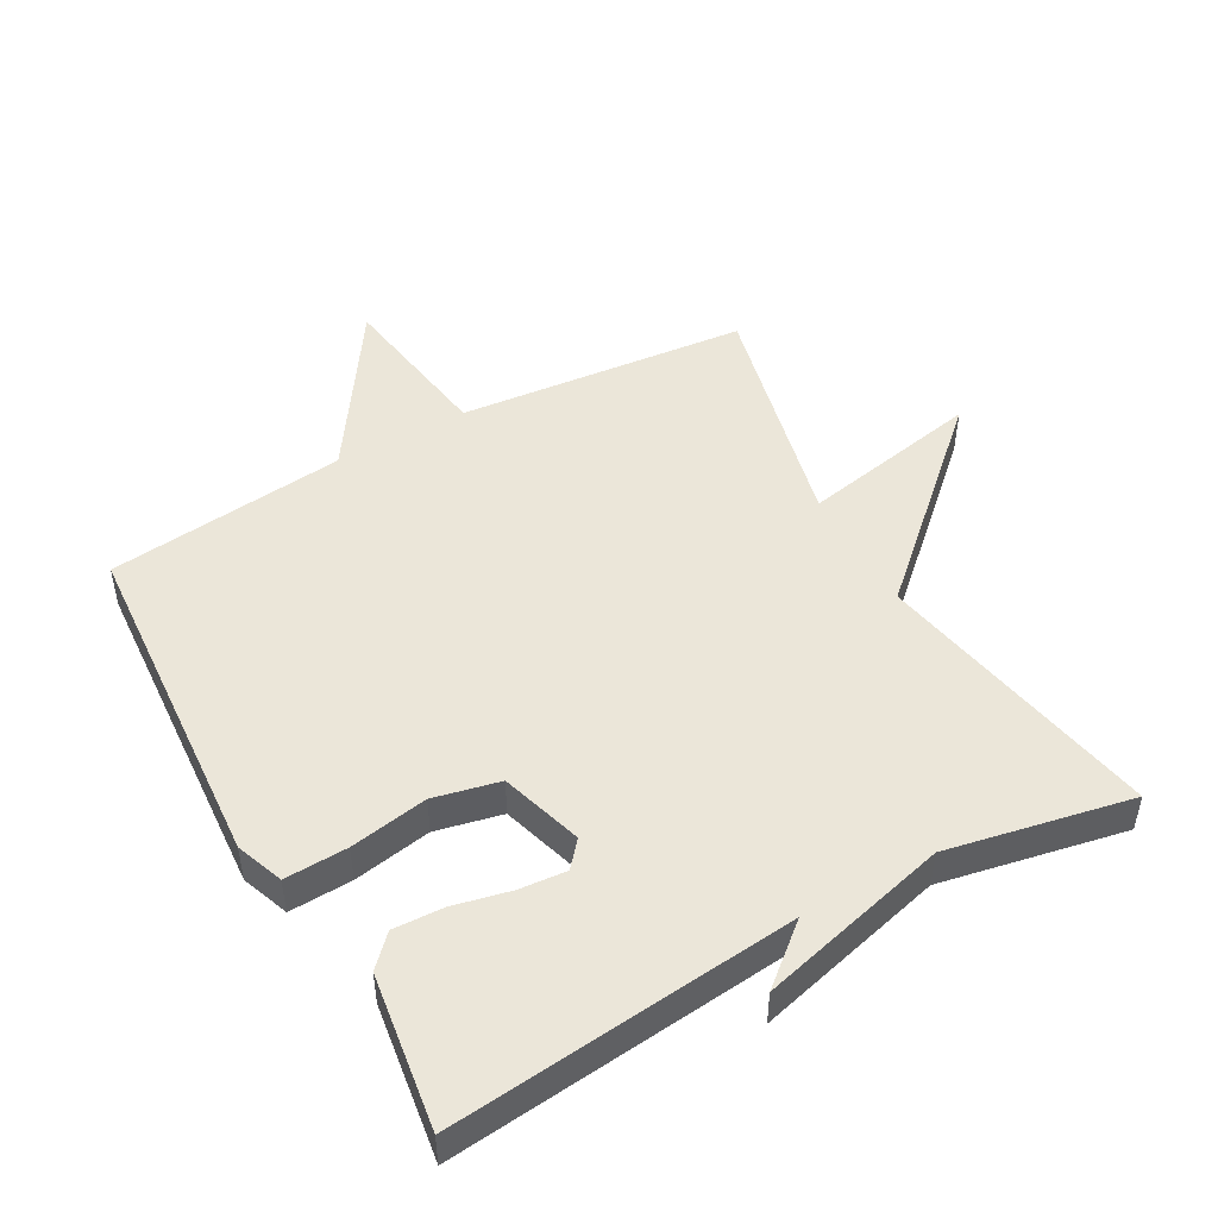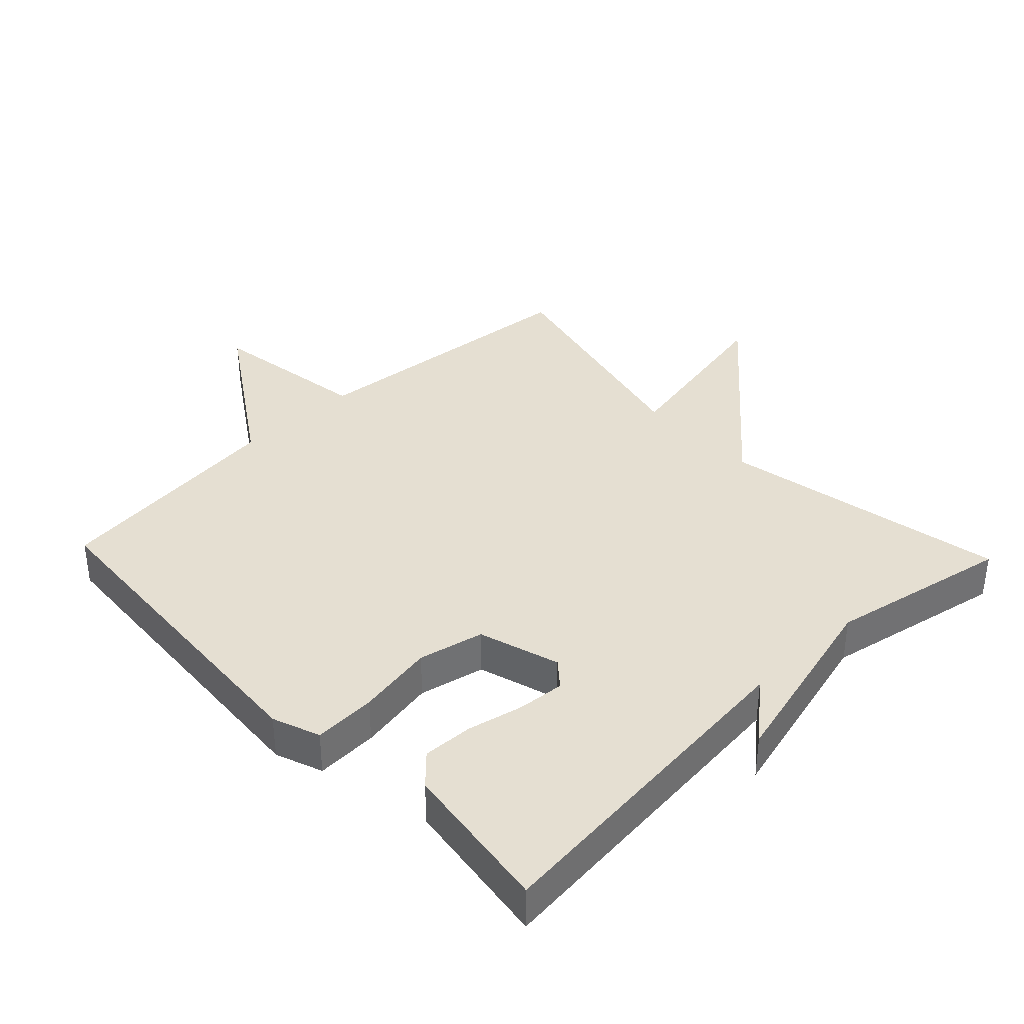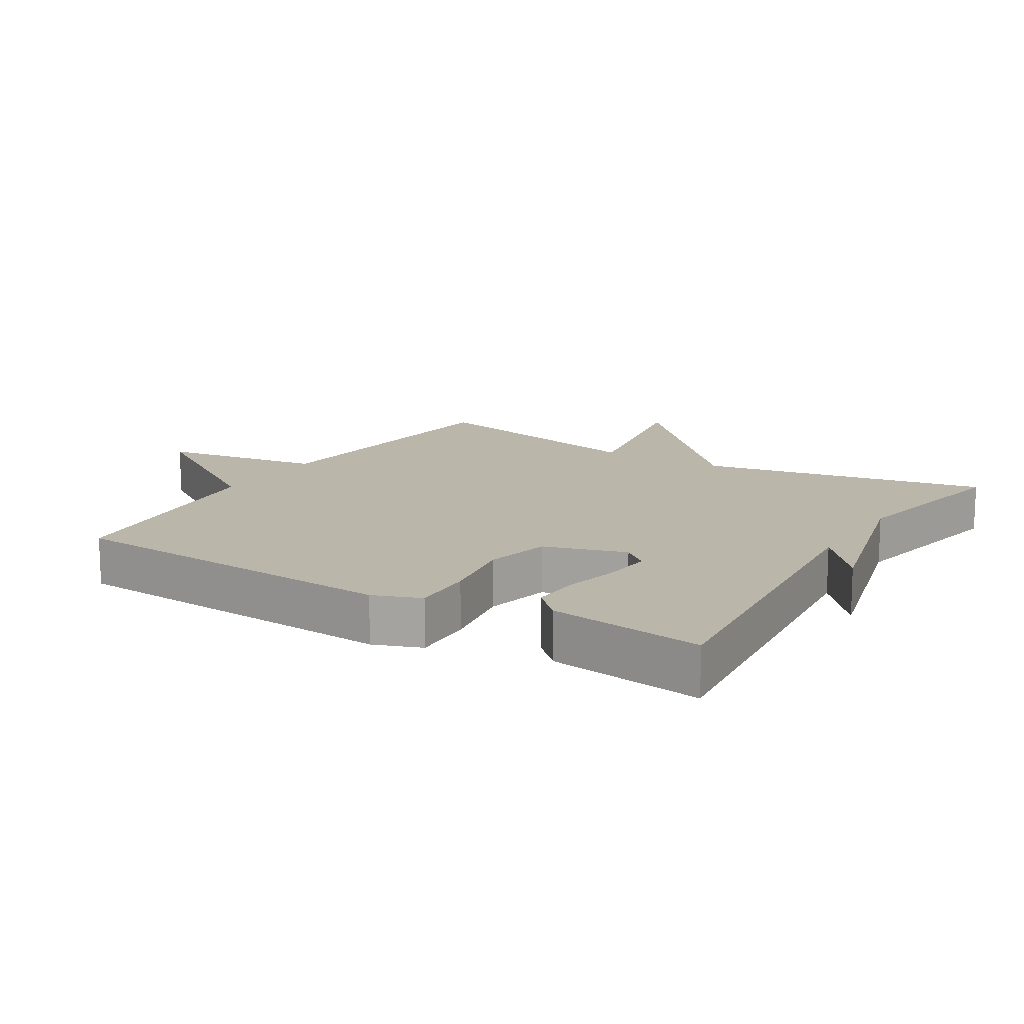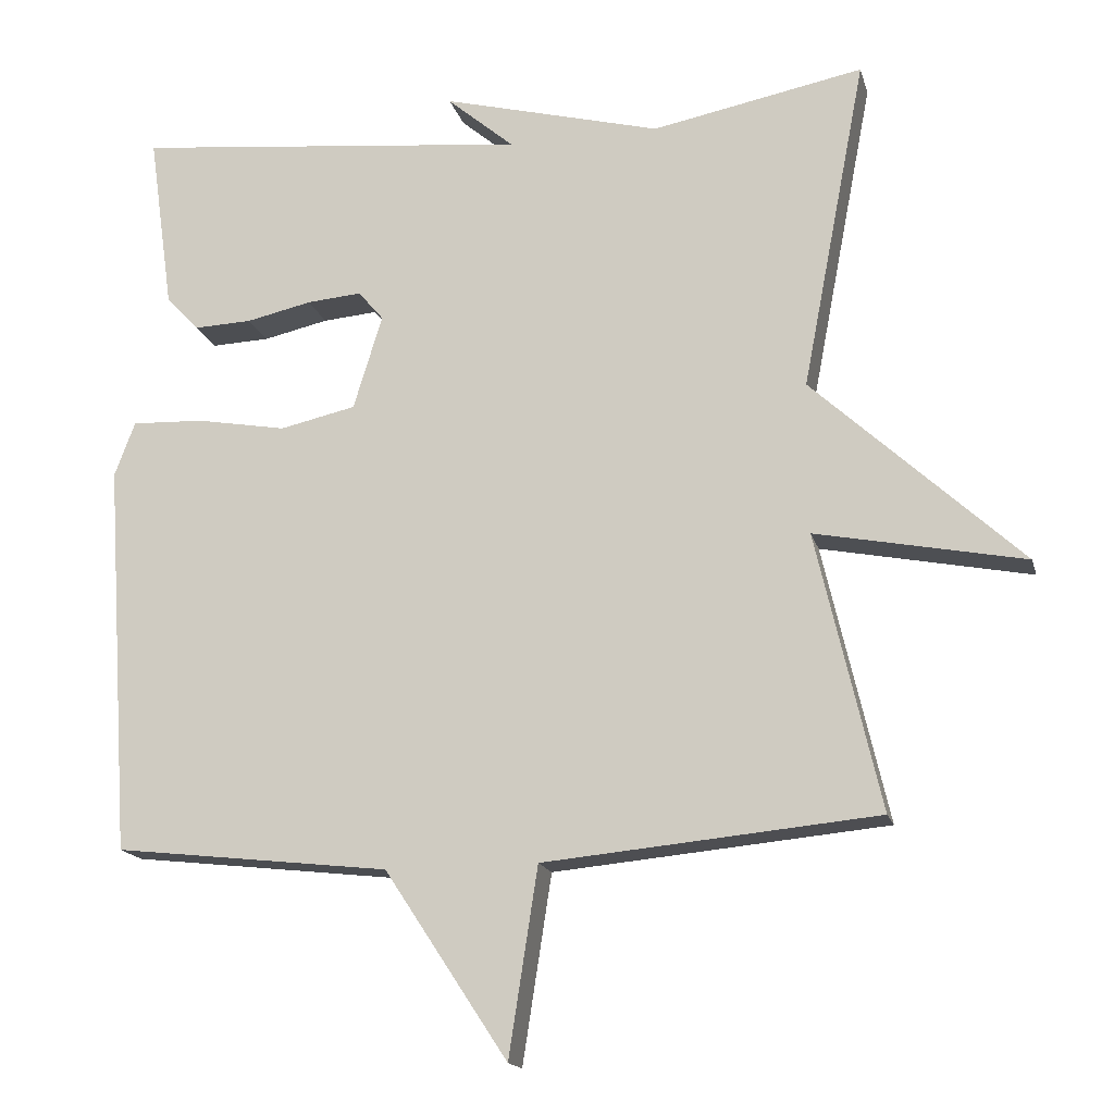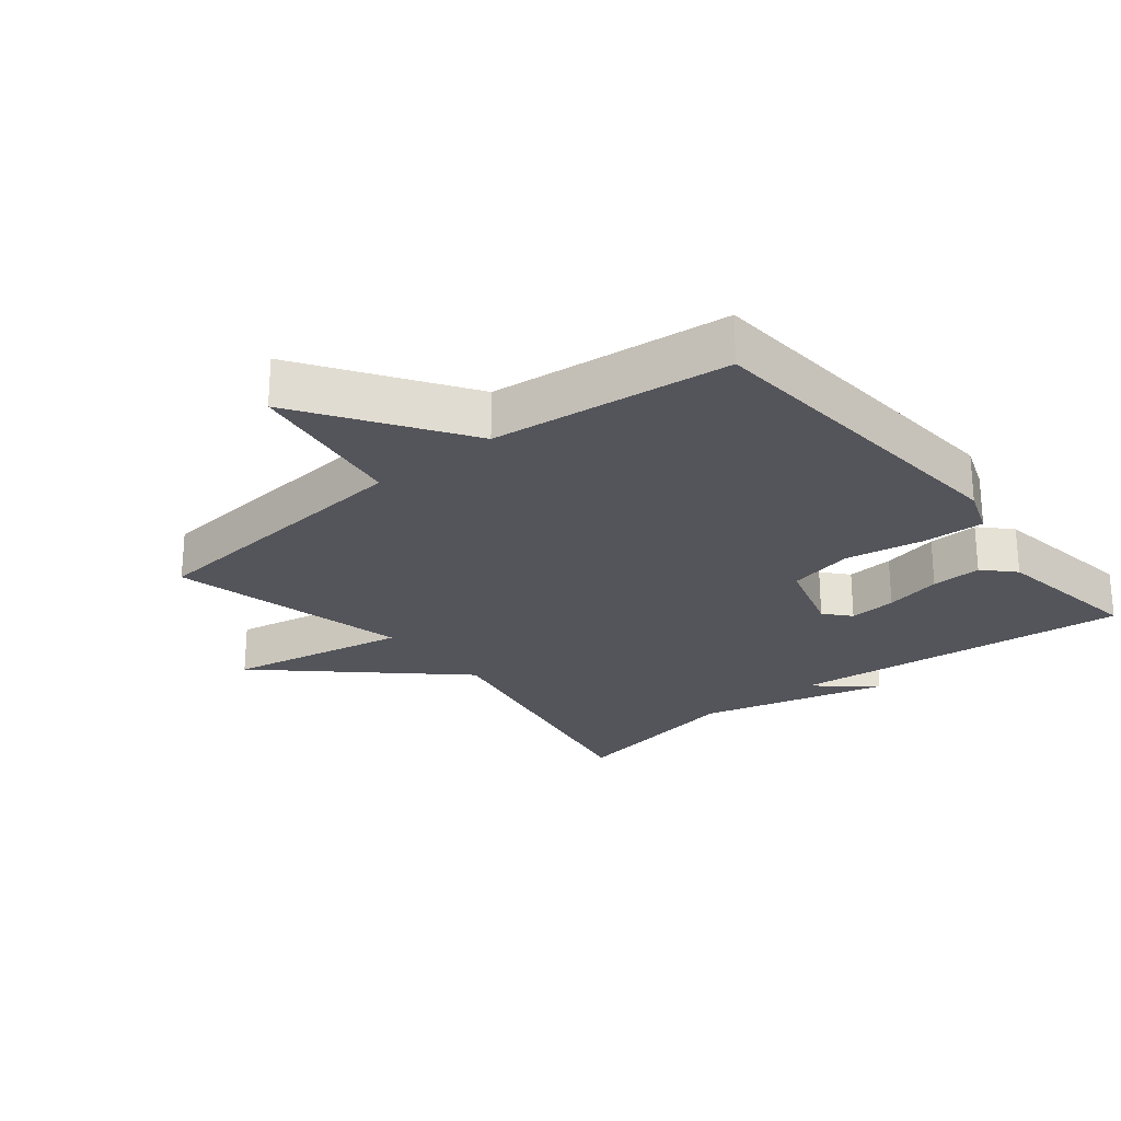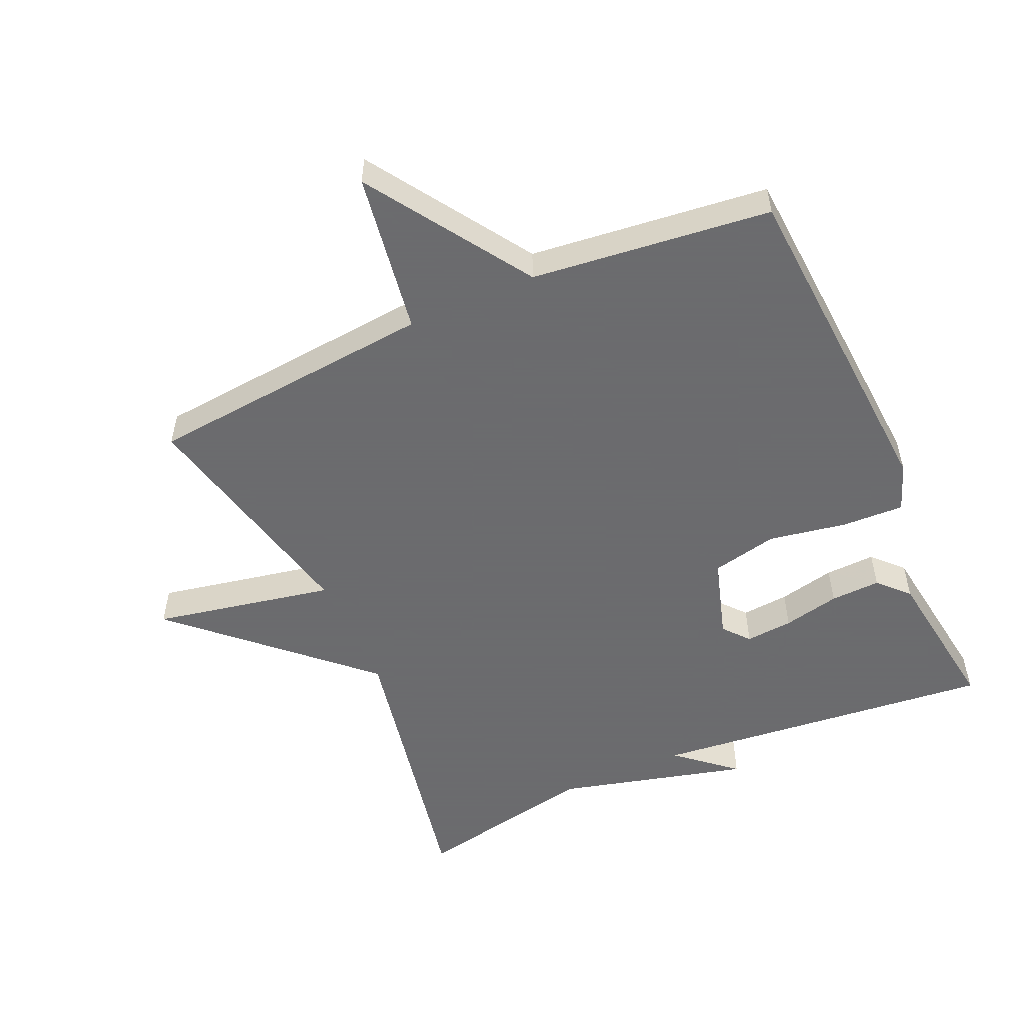
<metadata>
{"format":"obj","ext":"obj","renderer":"f3d","projection":"perspective","resolution":1024,"background":"white","views":[{"elev":48.4,"azim":-29.0,"up":"+Y"},{"elev":37.3,"azim":-43.6,"up":"+Y"},{"elev":14.1,"azim":-58.4,"up":"+Y"},{"elev":-16.5,"azim":13.9,"up":"+Z"},{"elev":-24.9,"azim":-140.8,"up":"+Y"},{"elev":-53.5,"azim":-156.0,"up":"+Y"}]}
</metadata>
<code>
v -0.5 0.07 0.5
v 0.022 0.07 0.446
v -0.066 0.07 0.521
v 0.222 0.07 0.446
v 0.5 0.07 0.5
v 0.416 0.07 0.064
v 0.69 0.07 -0.19
v 0.416 0.07 -0.136
v 0.5 0.07 -0.5
v 0.062 0.07 -0.541
v 0.024 0.07 -0.787
v -0.138 0.07 -0.541
v -0.5 0.07 -0.5
v -0.535 0.07 0.017
v -0.508 0.07 0.089
v -0.413 0.07 0.085
v -0.295 0.07 0.064
v -0.195 0.07 0.086
v -0.157 0.07 0.21
v -0.19 0.07 0.249
v -0.262 0.07 0.243
v -0.348 0.07 0.224
v -0.424 0.07 0.221
v -0.467 0.07 0.266
v -0.5 0 0.5
v 0.022 0 0.446
v -0.066 0 0.521
v 0.222 0 0.446
v 0.5 0 0.5
v 0.416 0 0.064
v 0.69 0 -0.19
v 0.416 0 -0.136
v 0.5 0 -0.5
v 0.062 0 -0.541
v 0.024 0 -0.787
v -0.138 0 -0.541
v -0.5 0 -0.5
v -0.535 0 0.017
v -0.508 0 0.089
v -0.413 0 0.085
v -0.295 0 0.064
v -0.195 0 0.086
v -0.157 0 0.21
v -0.19 0 0.249
v -0.262 0 0.243
v -0.348 0 0.224
v -0.424 0 0.221
v -0.467 0 0.266
f 24 1 2
f 23 24 2
f 22 23 2
f 21 22 2
f 20 21 2
f 19 20 2
f 18 19 2
f 15 16 17
f 14 15 17
f 13 14 17
f 12 13 17
f 12 17 18
f 11 12 18
f 10 11 18
f 10 18 2
f 9 10 2
f 8 9 2
f 6 7 8
f 4 5 6
f 4 6 8 2
f 2 3 4
f 26 25 48
f 26 48 47
f 26 47 46
f 26 46 45
f 26 45 44
f 26 44 43
f 26 43 42
f 41 40 39
f 41 39 38
f 41 38 37
f 41 37 36
f 42 41 36
f 42 36 35
f 42 35 34
f 26 42 34
f 26 34 33
f 26 33 32
f 32 31 30
f 30 29 28
f 26 32 30 28
f 28 27 26
f 1 25 26 2
f 2 26 27 3
f 3 27 28 4
f 4 28 29 5
f 5 29 30 6
f 6 30 31 7
f 7 31 32 8
f 8 32 33 9
f 9 33 34 10
f 10 34 35 11
f 11 35 36 12
f 12 36 37 13
f 13 37 38 14
f 14 38 39 15
f 15 39 40 16
f 16 40 41 17
f 17 41 42 18
f 18 42 43 19
f 19 43 44 20
f 20 44 45 21
f 21 45 46 22
f 22 46 47 23
f 23 47 48 24
f 24 48 25 1

</code>
